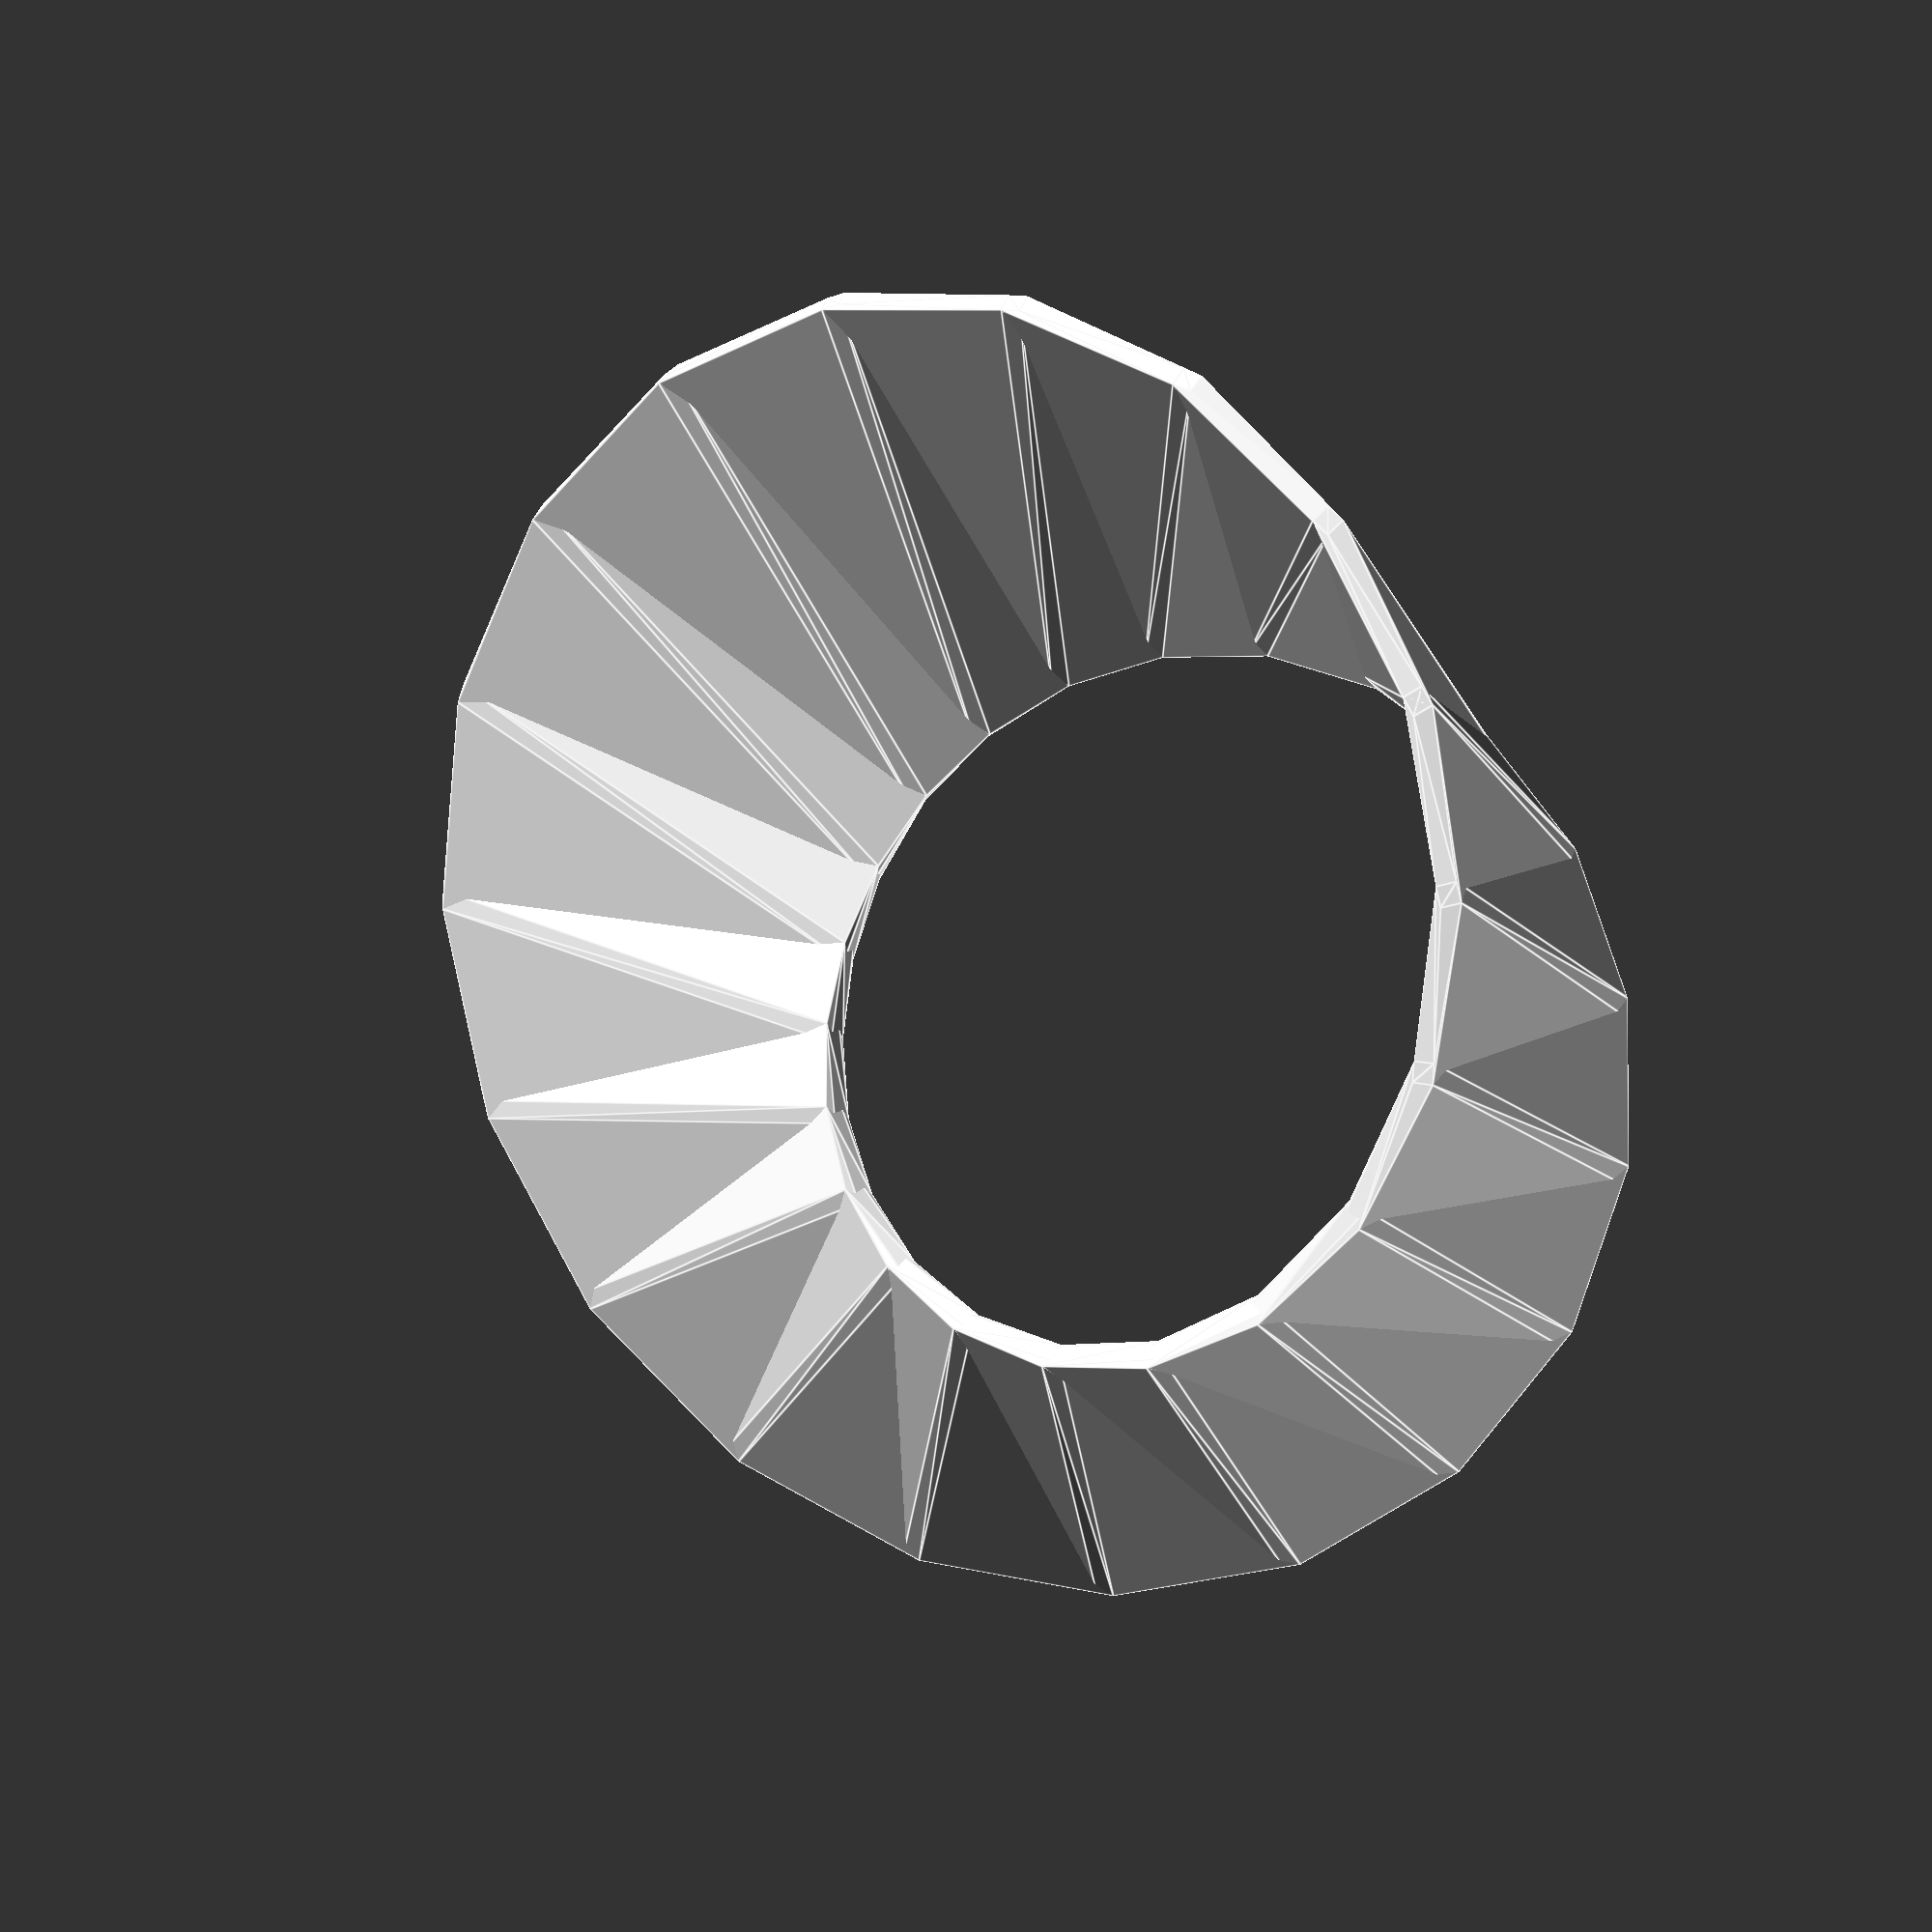
<openscad>
//This generates a bunch of rods that make a twisted strip

//Resolution of Strip.
number_of_rods = 20;//[20:500]

//Thickness of the wall.
thickness = 4;//[2:0.2:10]

//Height of wall.
length = 100;//[20:200]

//Inner Radius of the strip.
radius = 100;//[20:200]

//Number of twists.
twists = 1;//[0:10]

/* [Hidden] */


for(i=[0:number_of_rods]) {
	value = i/number_of_rods;
	value_1 = (i+1)/ number_of_rods;
	hull() {
		translate([radius*sin(value*360),-radius*cos(value*360),0]) 
		rotate(value*360,[0,0,1]) rotate(value*twists*180,[1,0,0])
			cube([thickness,thickness,length], center=true);
		//
		translate([radius*sin(value_1*360),-radius*cos(value_1*360),0]) 
		rotate(value_1*360,[0,0,1]) rotate(value_1*twists*180,[1,0,0])
			cube([thickness,thickness,length], center=true);
	}
}
//Programmed by Will Webber
// with a thank you to Neon22 for suggeting alterations to use the convex hull
</openscad>
<views>
elev=172.5 azim=267.0 roll=331.7 proj=p view=edges
</views>
